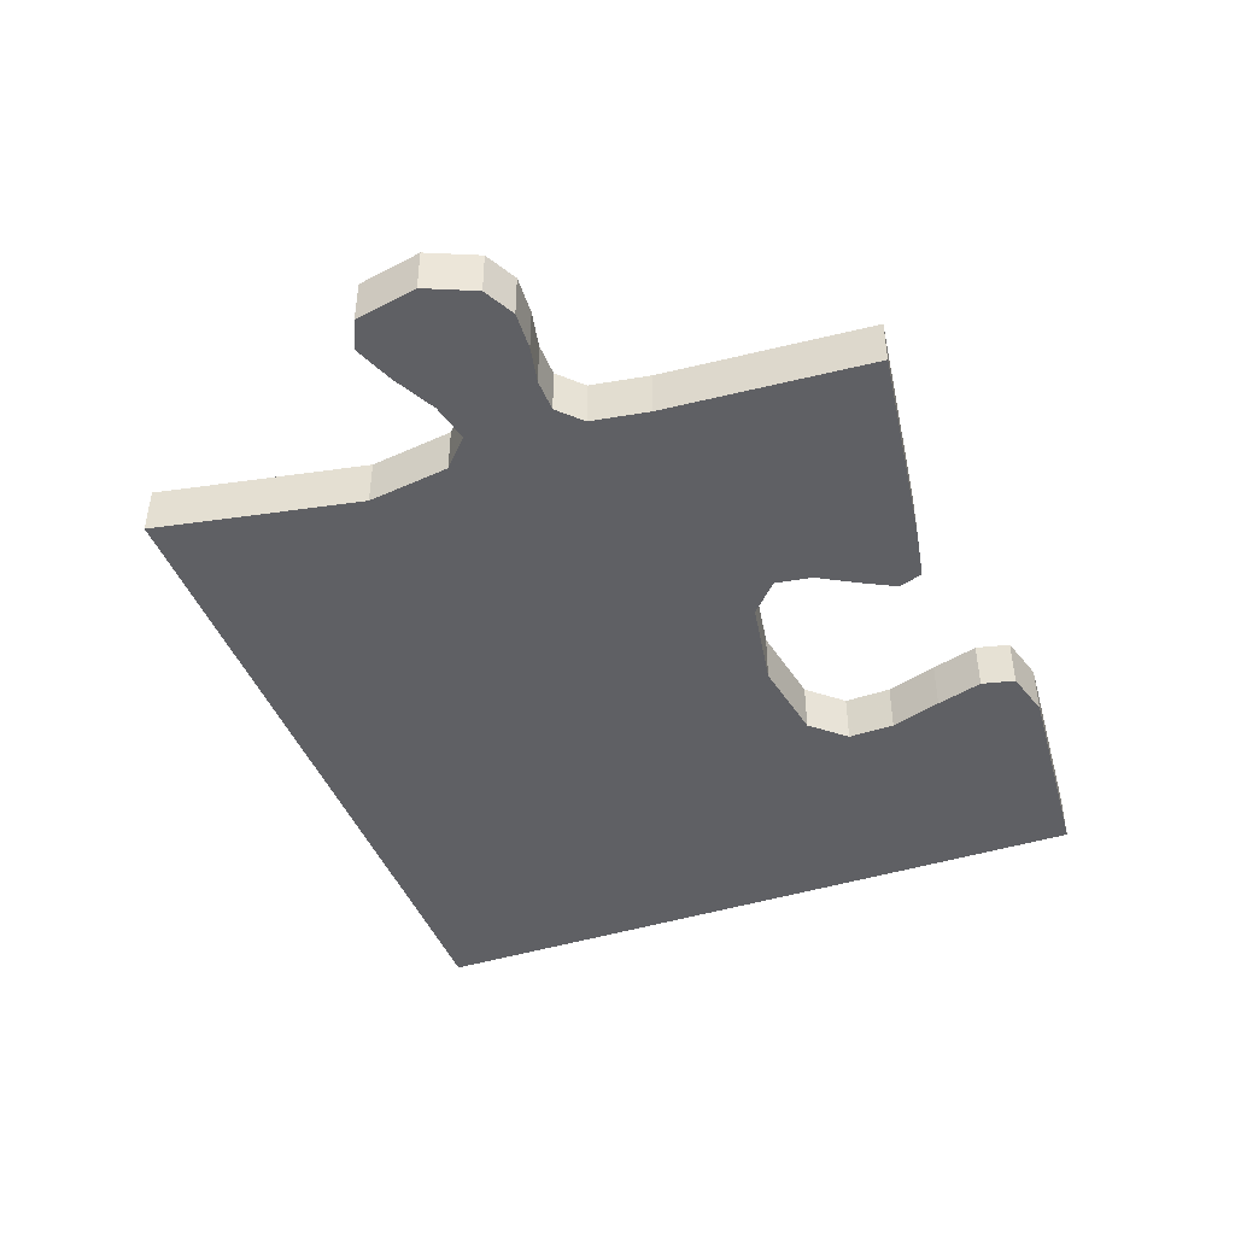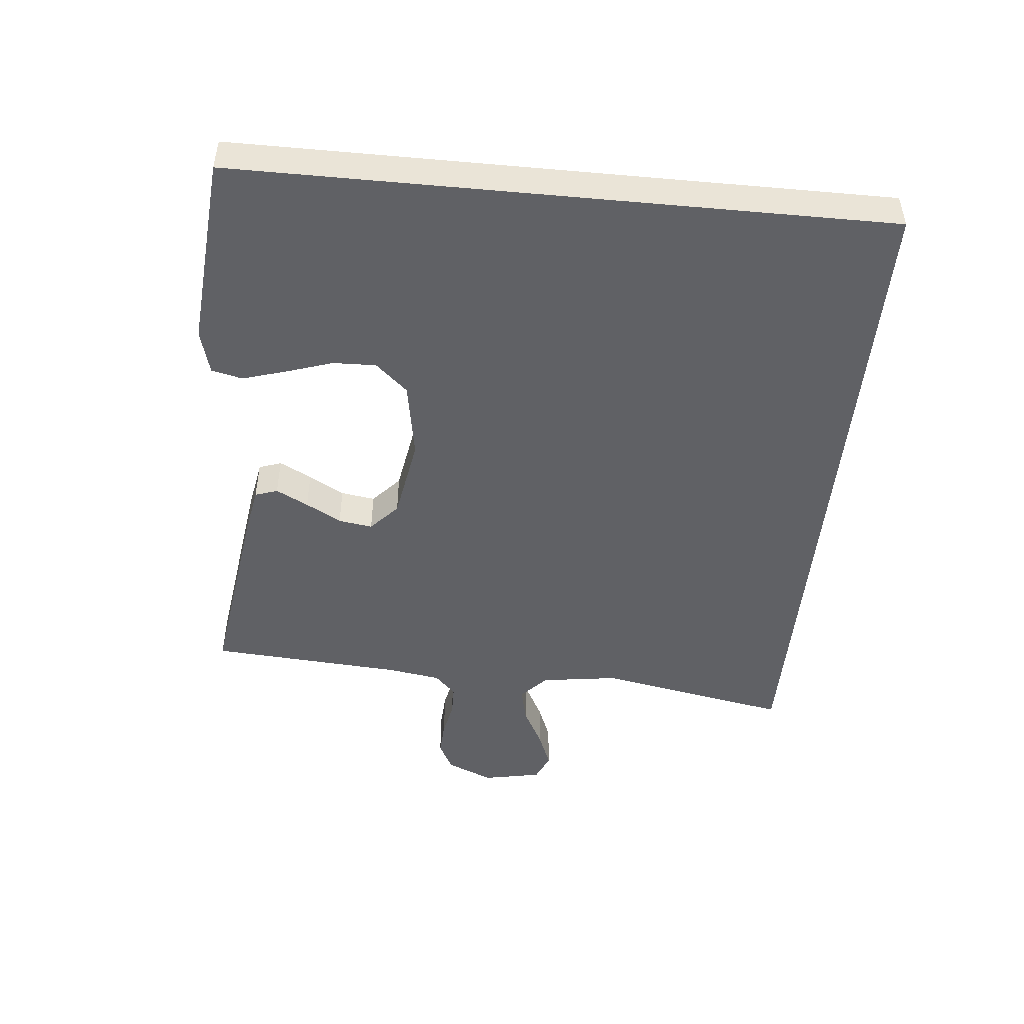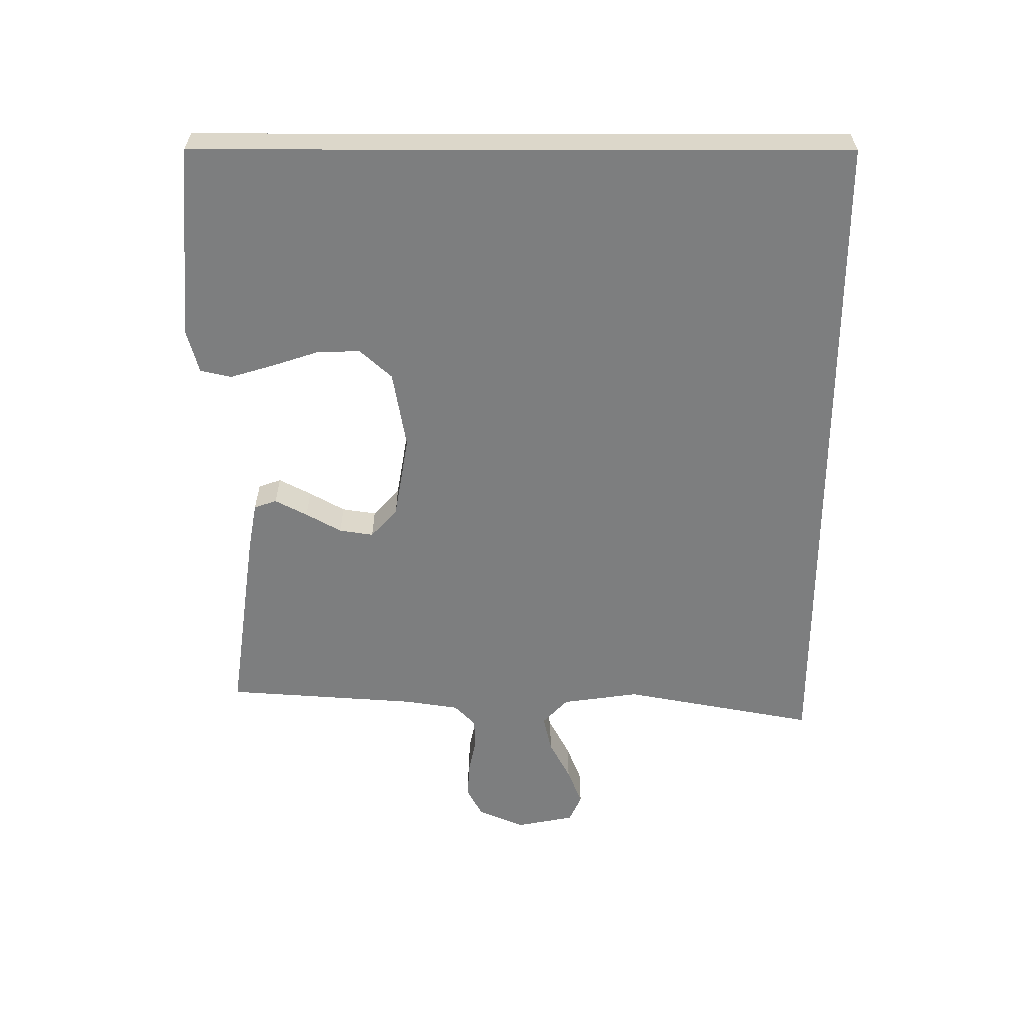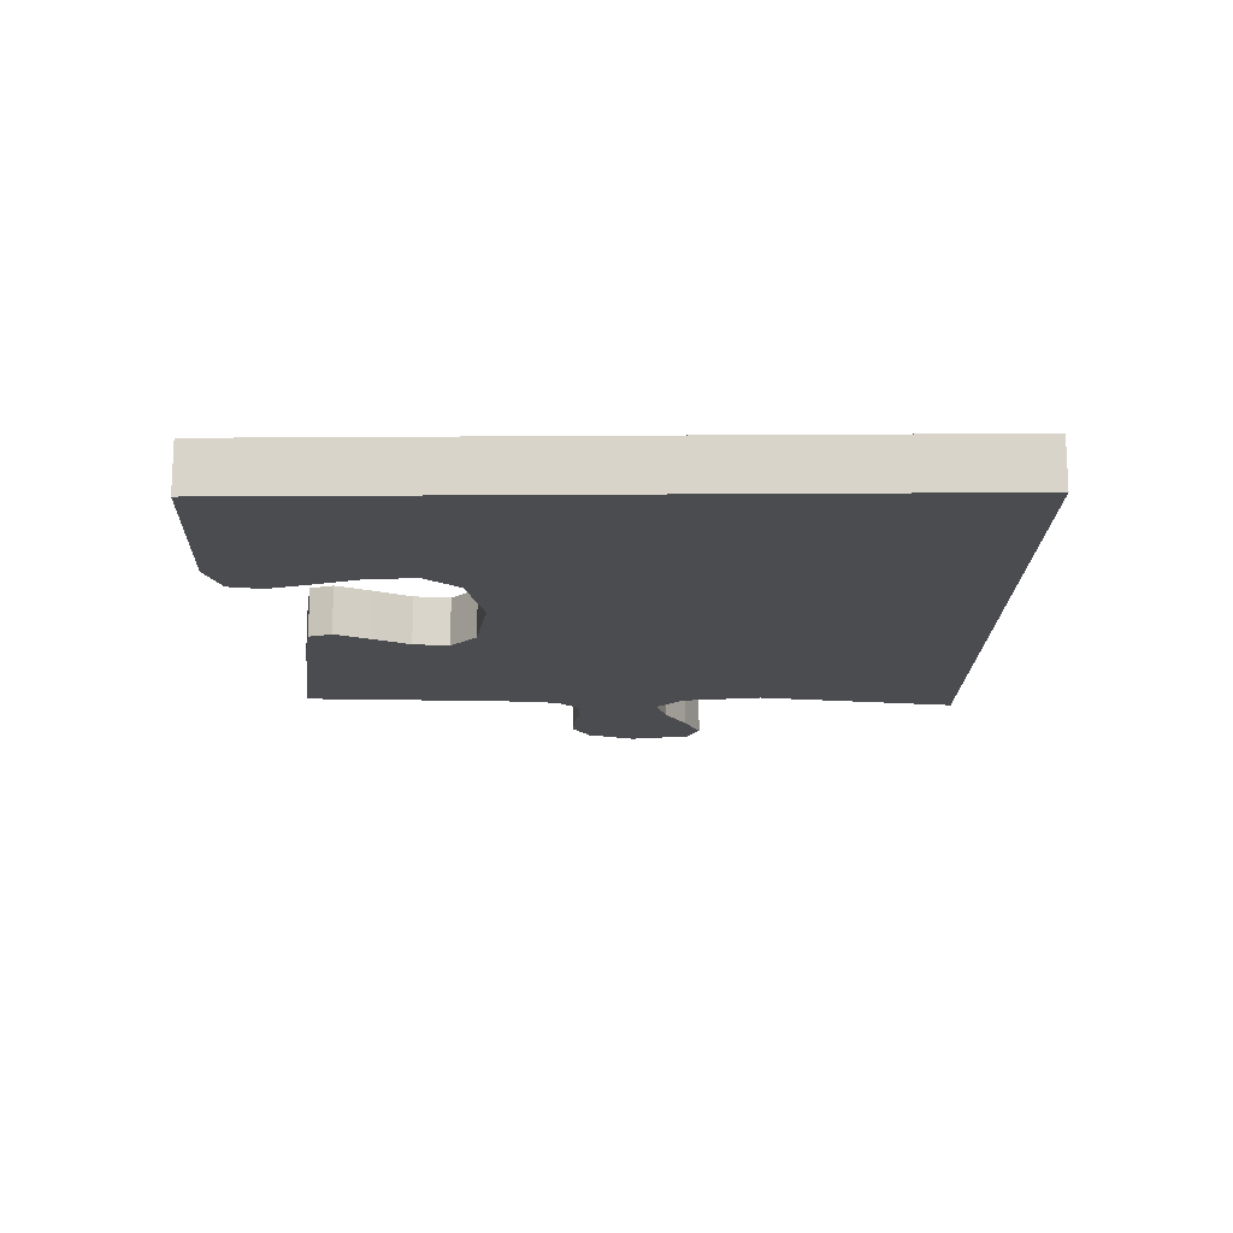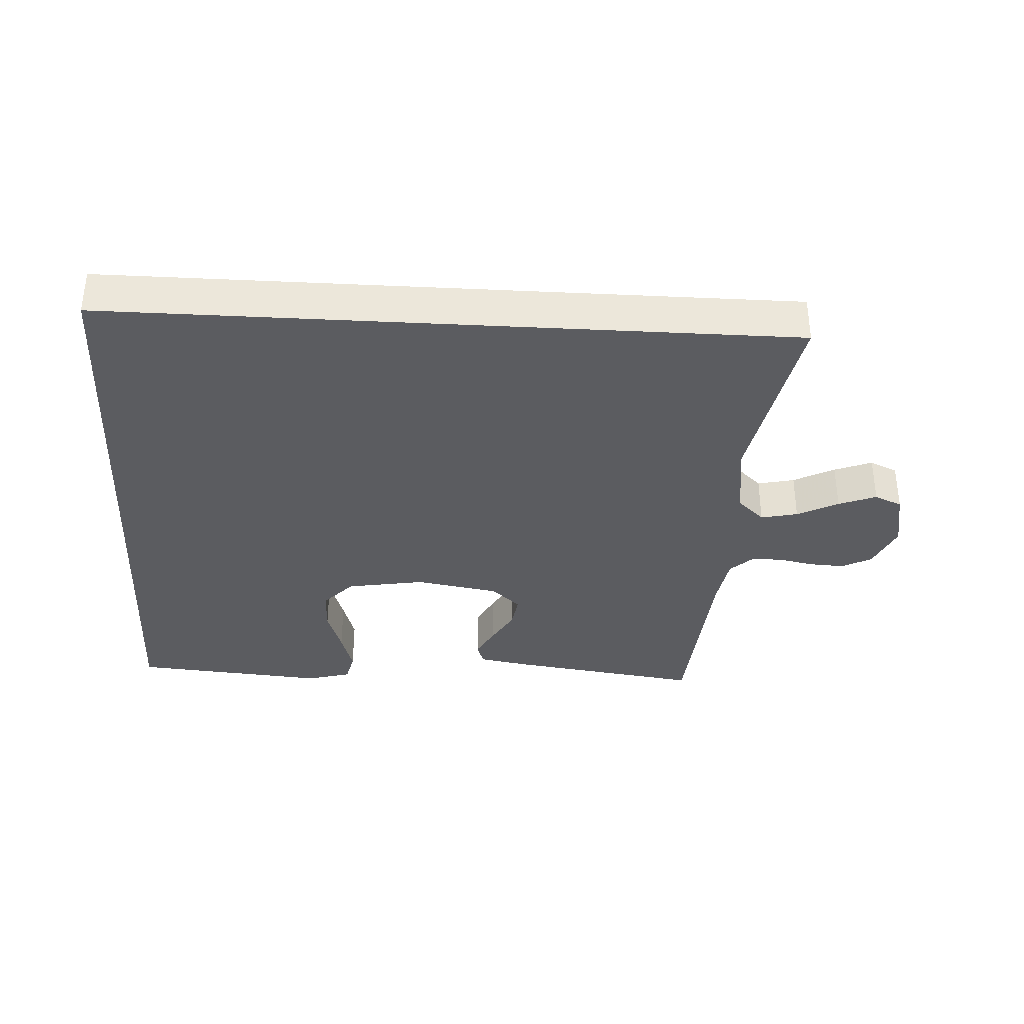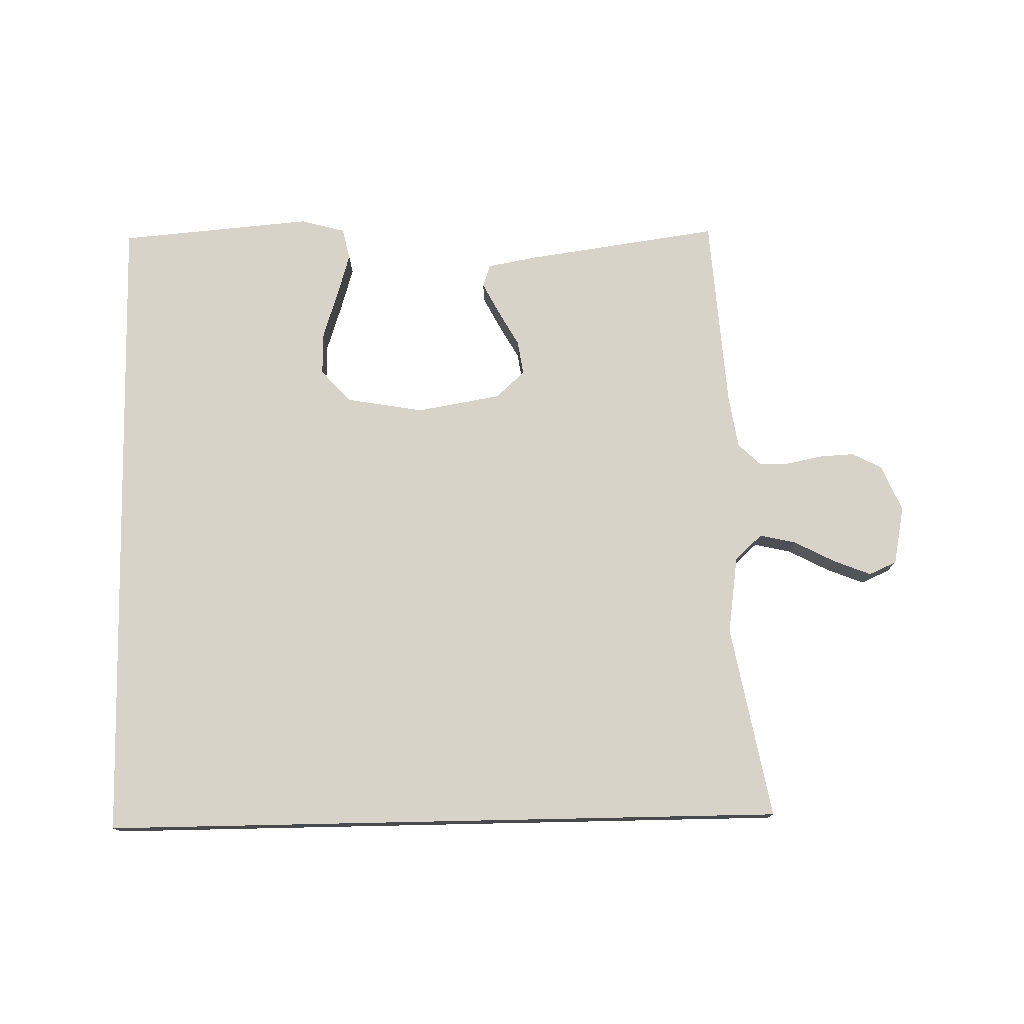
<metadata>
{"format":"obj","ext":"obj","renderer":"f3d","projection":"perspective","resolution":1024,"background":"white","views":[{"elev":-43.9,"azim":110.2,"up":"+Y"},{"elev":-47.9,"azim":-95.5,"up":"+Y"},{"elev":-59.3,"azim":-90.1,"up":"+Y"},{"elev":-15.2,"azim":-89.1,"up":"+Y"},{"elev":-35.2,"azim":-3.3,"up":"+Y"},{"elev":76.5,"azim":-1.2,"up":"+Y"}]}
</metadata>
<code>
v 0.56 0.07 0.5
v 0.504 0.07 0.2
v 0.521 0.07 0.08
v 0.563 0.07 0.041
v 0.62 0.07 0.054
v 0.683 0.07 0.087
v 0.741 0.07 0.11
v 0.784 0.07 0.091
v 0.802 0.07 0
v 0.771 0.07 -0.072
v 0.725 0.07 -0.096
v 0.67 0.07 -0.093
v 0.616 0.07 -0.082
v 0.568 0.07 -0.083
v 0.534 0.07 -0.116
v 0.521 0.07 -0.2
v 0.5 0.07 -0.5
v 0.2 0.07 -0.458
v 0.122 0.07 -0.444
v 0.11 0.07 -0.409
v 0.136 0.07 -0.359
v 0.167 0.07 -0.304
v 0.175 0.07 -0.251
v 0.13 0.07 -0.21
v 0 0.07 -0.188
v -0.121 0.07 -0.209
v -0.166 0.07 -0.259
v -0.164 0.07 -0.326
v -0.14 0.07 -0.399
v -0.12 0.07 -0.466
v -0.131 0.07 -0.514
v -0.2 0.07 -0.533
v -0.5 0.07 -0.508
v -0.5 0.07 0.5
v 0.56 0 0.5
v 0.504 0 0.2
v 0.521 0 0.08
v 0.563 0 0.041
v 0.62 0 0.054
v 0.683 0 0.087
v 0.741 0 0.11
v 0.784 0 0.091
v 0.802 0 0
v 0.771 0 -0.072
v 0.725 0 -0.096
v 0.67 0 -0.093
v 0.616 0 -0.082
v 0.568 0 -0.083
v 0.534 0 -0.116
v 0.521 0 -0.2
v 0.5 0 -0.5
v 0.2 0 -0.458
v 0.122 0 -0.444
v 0.11 0 -0.409
v 0.136 0 -0.359
v 0.167 0 -0.304
v 0.175 0 -0.251
v 0.13 0 -0.21
v 0 0 -0.188
v -0.121 0 -0.209
v -0.166 0 -0.259
v -0.164 0 -0.326
v -0.14 0 -0.399
v -0.12 0 -0.466
v -0.131 0 -0.514
v -0.2 0 -0.533
v -0.5 0 -0.508
v -0.5 0 0.5
f 32 33 34
f 31 32 34
f 30 31 34
f 29 30 34
f 28 29 34
f 27 28 34
f 26 27 34
f 34 1 2
f 26 34 2
f 25 26 2
f 24 25 2 3
f 23 24 3 4
f 22 23 4 5
f 20 21 22
f 19 20 22
f 18 19 22
f 17 18 22
f 16 17 22
f 15 16 22
f 5 6 7
f 22 5 7
f 15 22 7
f 14 15 7
f 8 9 10
f 7 8 10
f 14 7 10
f 13 14 10
f 10 11 12 13
f 68 67 66
f 68 66 65
f 68 65 64
f 68 64 63
f 68 63 62
f 68 62 61
f 68 61 60
f 36 35 68
f 36 68 60
f 36 60 59
f 37 36 59 58
f 38 37 58 57
f 39 38 57 56
f 56 55 54
f 56 54 53
f 56 53 52
f 56 52 51
f 56 51 50
f 56 50 49
f 41 40 39
f 41 39 56
f 41 56 49
f 41 49 48
f 44 43 42
f 44 42 41
f 44 41 48
f 44 48 47
f 47 46 45 44
f 1 35 36 2
f 2 36 37 3
f 3 37 38 4
f 4 38 39 5
f 5 39 40 6
f 6 40 41 7
f 7 41 42 8
f 8 42 43 9
f 9 43 44 10
f 10 44 45 11
f 11 45 46 12
f 12 46 47 13
f 13 47 48 14
f 14 48 49 15
f 15 49 50 16
f 16 50 51 17
f 17 51 52 18
f 18 52 53 19
f 19 53 54 20
f 20 54 55 21
f 21 55 56 22
f 22 56 57 23
f 23 57 58 24
f 24 58 59 25
f 25 59 60 26
f 26 60 61 27
f 27 61 62 28
f 28 62 63 29
f 29 63 64 30
f 30 64 65 31
f 31 65 66 32
f 32 66 67 33
f 33 67 68 34
f 34 68 35 1

</code>
